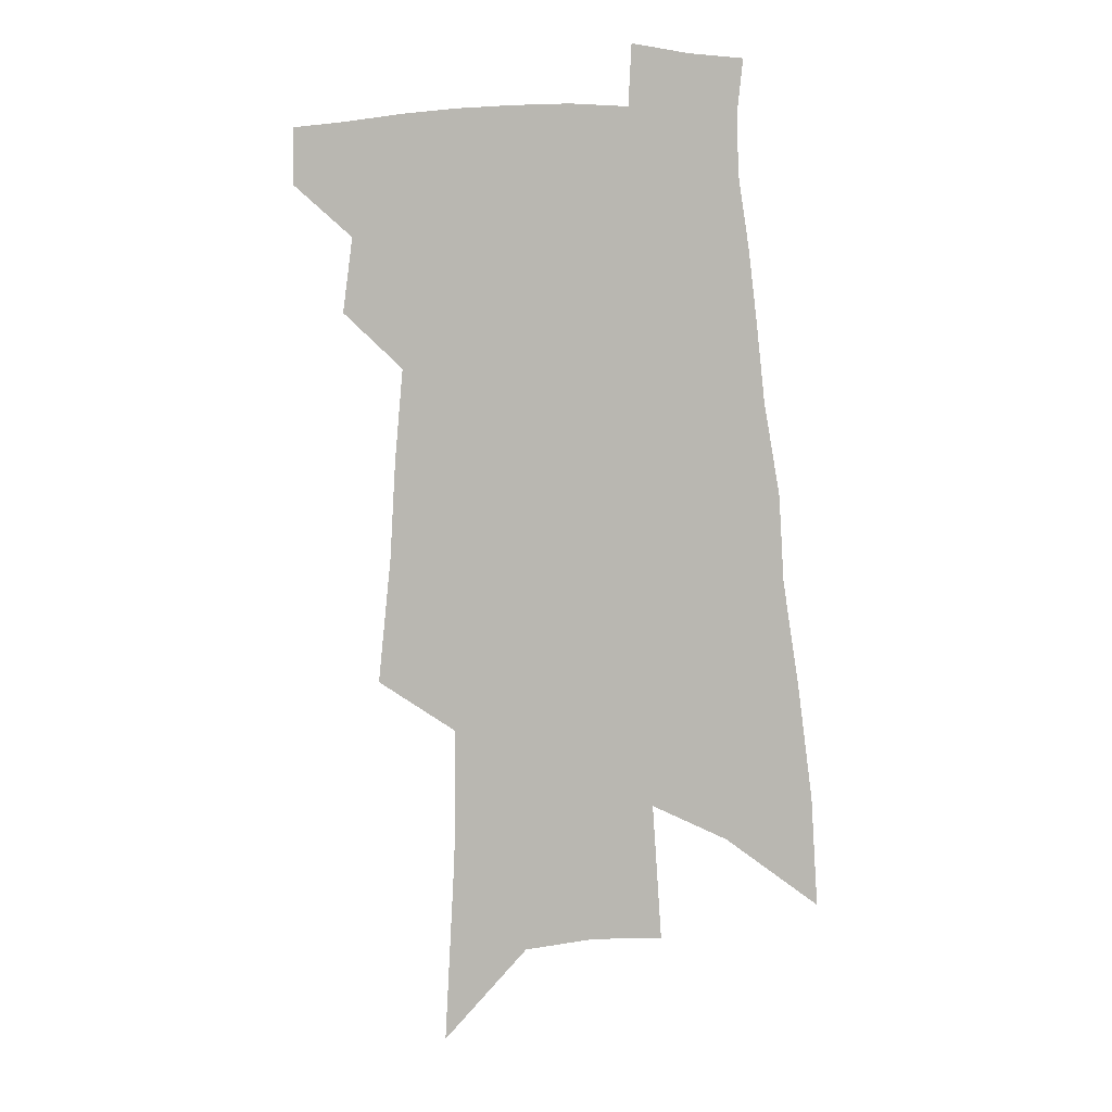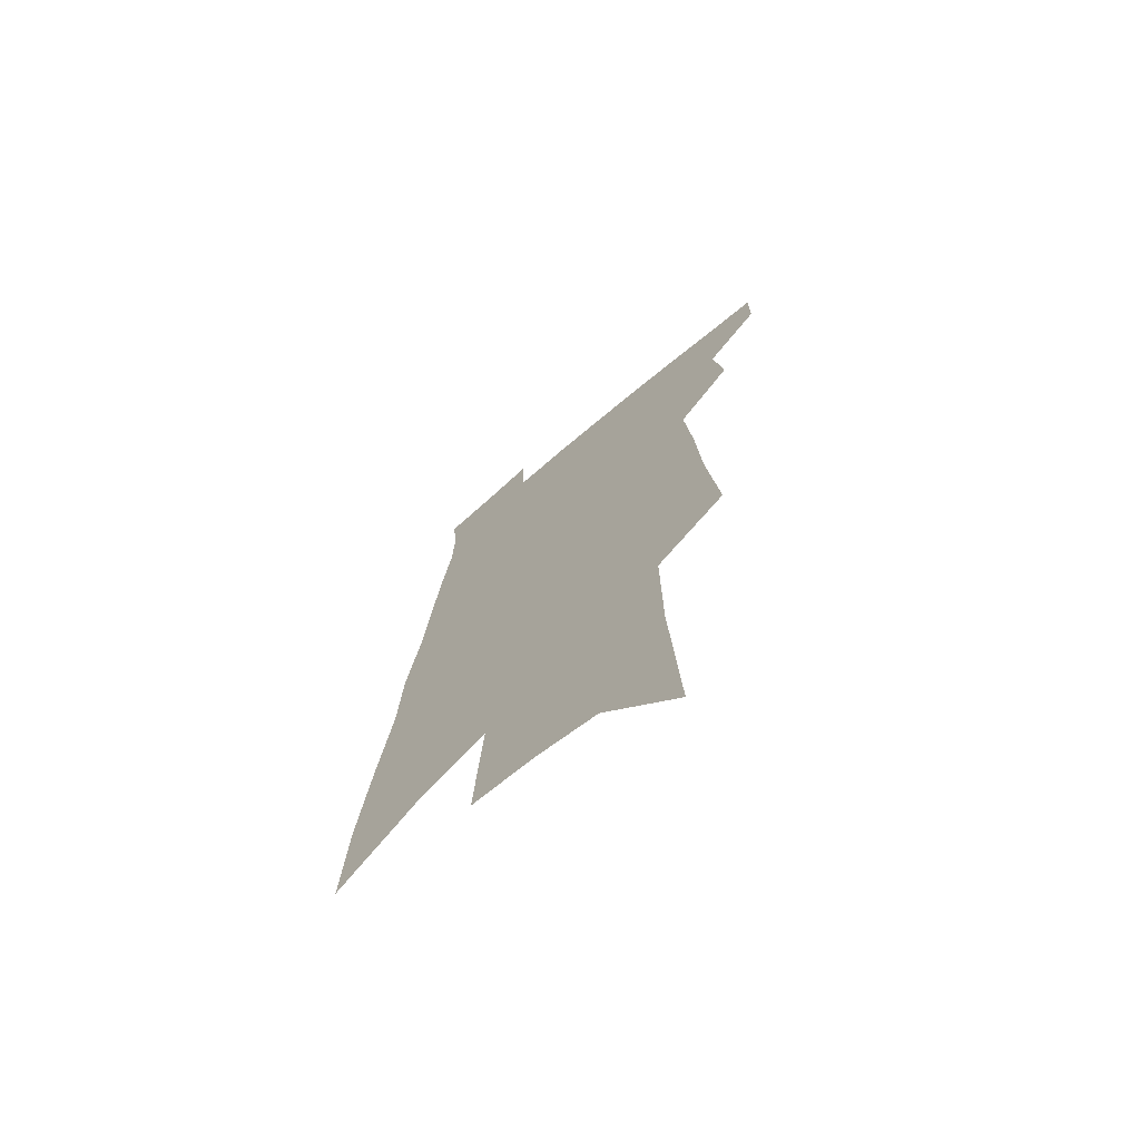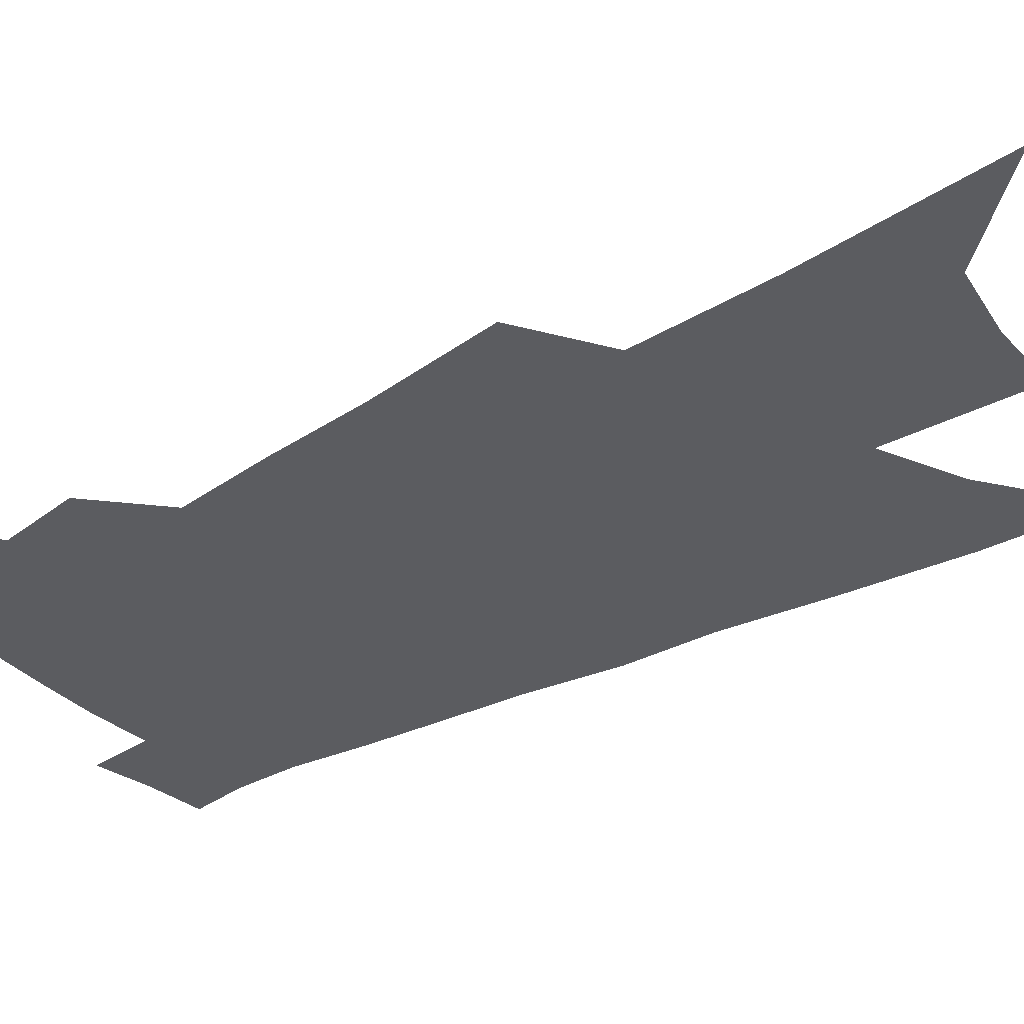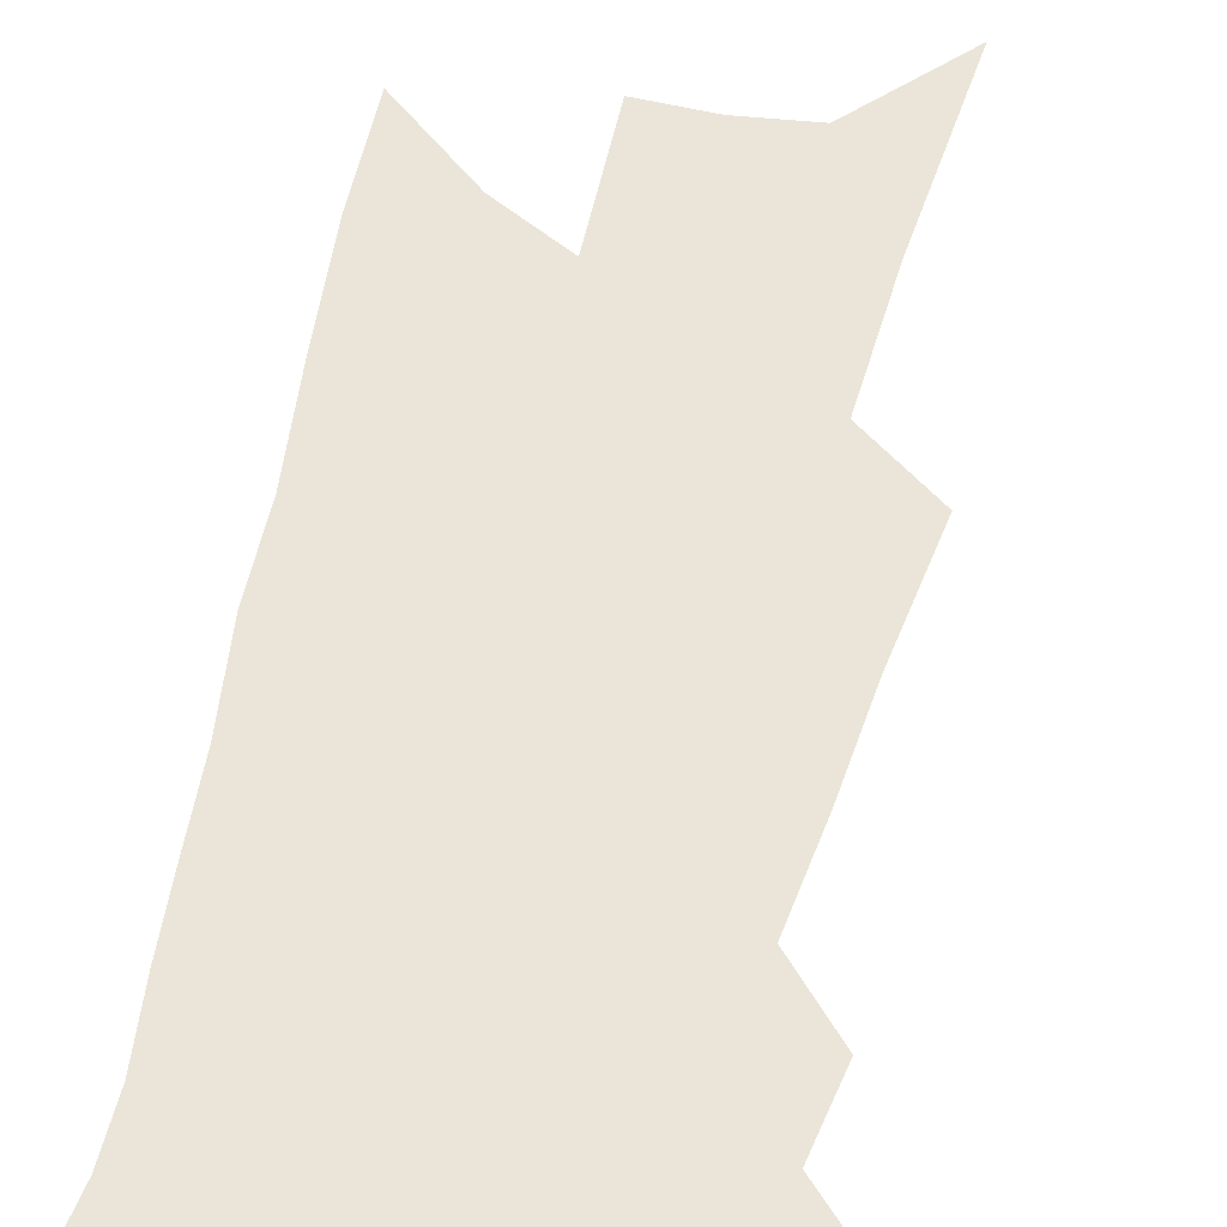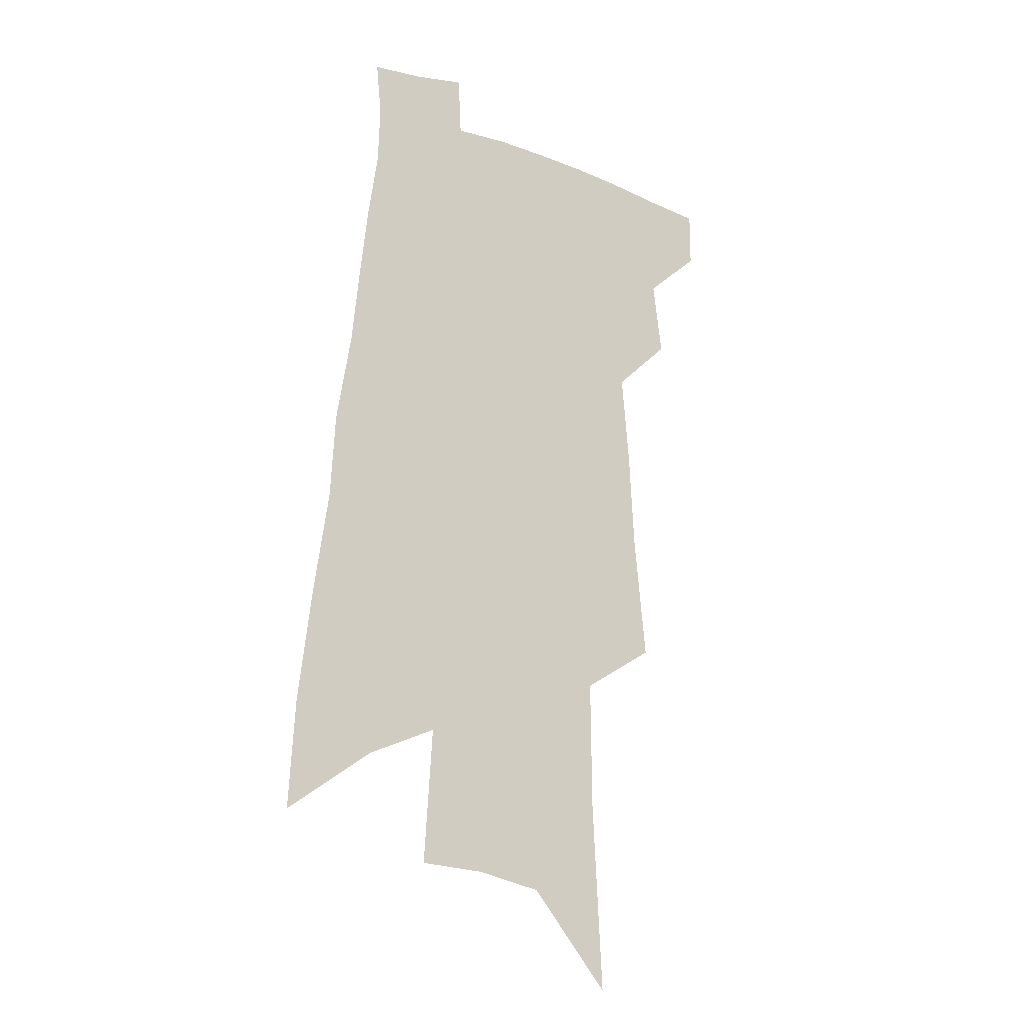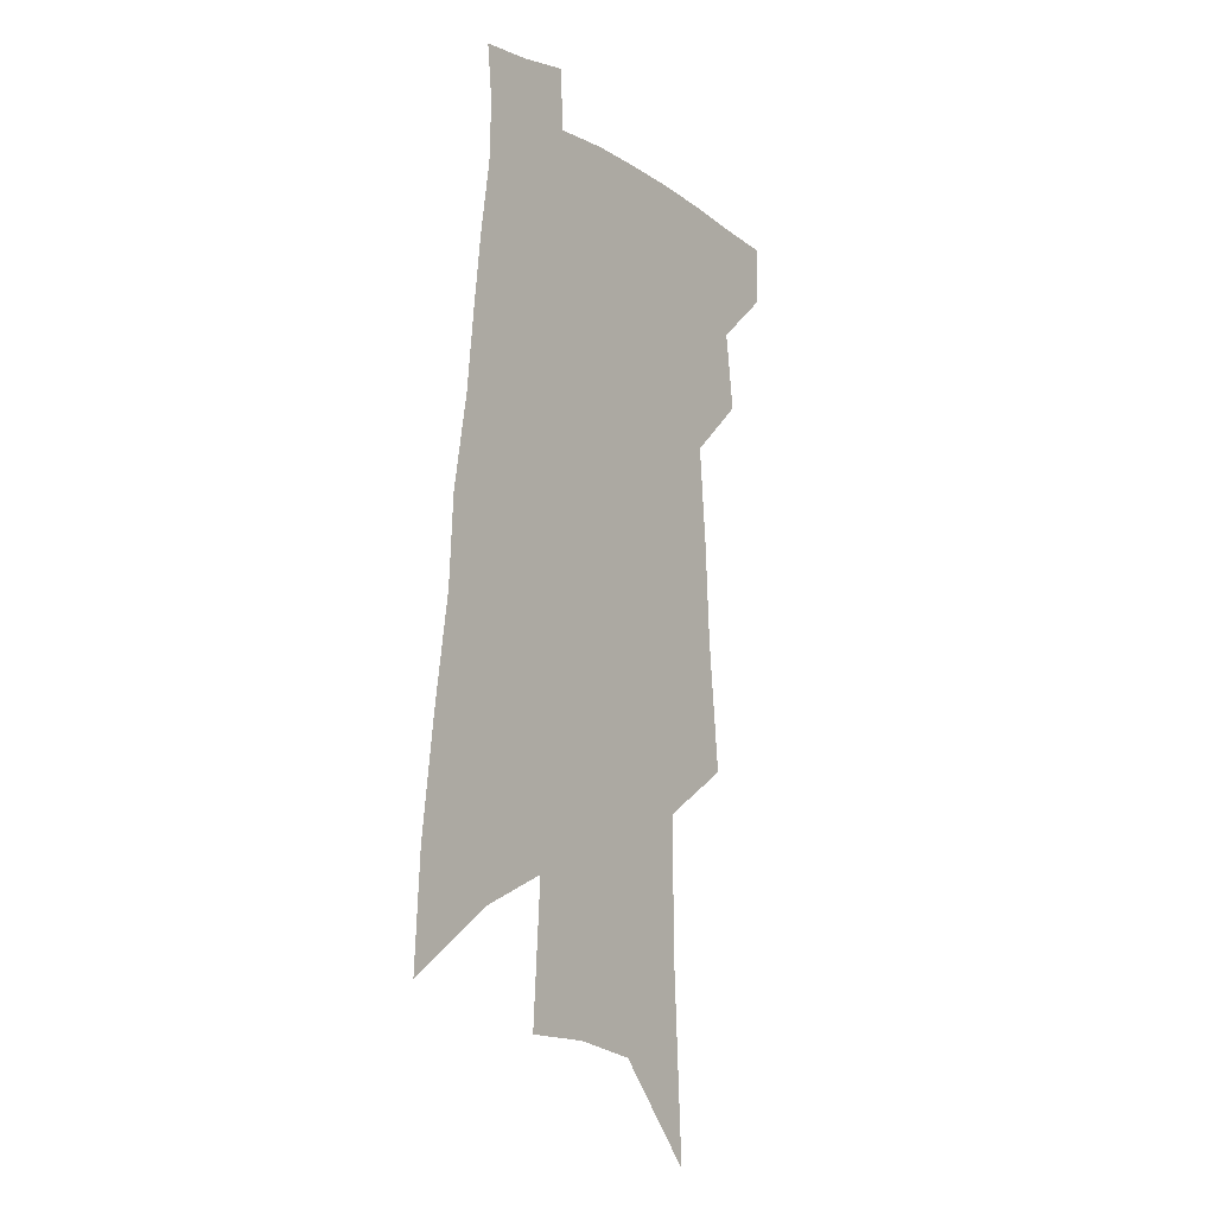
<metadata>
{"format":"obj","ext":"obj","renderer":"f3d","projection":"perspective","resolution":1024,"background":"white","views":[{"elev":6.1,"azim":6.9,"up":"+Y"},{"elev":-70.7,"azim":-139.5,"up":"+Y"},{"elev":-34.9,"azim":-51.6,"up":"+Z"},{"elev":59.5,"azim":-163.5,"up":"+Z"},{"elev":-17.9,"azim":145.3,"up":"+Y"},{"elev":-12.0,"azim":126.0,"up":"+Y"}]}
</metadata>
<code>
v 524.6 439.1 0
v 524.6 459.8 0
v 542.6 392.8 0
v 546.2 420.2 0
v 546.5 441.6 0
v 544.7 461.8 0
v 554.7 256.4 0
v 559.4 302.8 0
v 561.4 338.4 0
v 564.5 372.5 0
v 566.8 400.2 0
v 567.6 423.1 0
v 567.6 443.6 0
v 564.8 464.3 0
v 579.1 120.7 0
v 582.8 190.9 0
v 583.2 238.7 0
v 583.5 279 0
v 585.4 318.6 0
v 585.3 348.5 0
v 586.6 378.1 0
v 587.8 404 0
v 588.2 425.8 0
v 587.3 445.2 0
v 585 466 0
v 609.7 156.3 0
v 609 210.3 0
v 607.3 249.3 0
v 607.4 291.6 0
v 607 324.2 0
v 606.9 354.2 0
v 607.1 381.5 0
v 607.3 405.1 0
v 607.4 426.3 0
v 607.2 446.1 0
v 605.5 466.9 0
v 635 161.2 0
v 632.5 218.6 0
v 630.4 257 0
v 629 292.4 0
v 627.9 326.1 0
v 627.3 353.6 0
v 626.7 382.9 0
v 626.6 406 0
v 626.8 427.1 0
v 627.1 446.6 0
v 625.8 467.2 0
v 660.2 162.5 0
v 656.9 212.2 0
v 653.6 253.7 0
v 650.6 292.2 0
v 649 323.9 0
v 648.1 351.5 0
v 646.4 380.7 0
v 646 404 0
v 645.8 426.3 0
v 646 446.8 0
v 646.9 466 0
v 648 488 0
v 684.1 200.4 0
v 679.1 244 0
v 675 282.8 0
v 672 316.6 0
v 670 346.6 0
v 668.2 374.6 0
v 665.8 401.5 0
v 665.5 423.9 0
v 664.8 445.7 0
v 666.1 464.4 0
v 668.1 484.3 0
v 717.4 176.9 0
v 715 216.4 0
v 709.8 257.3 0
v 703.9 296.2 0
v 702.1 327.1 0
v 696.4 360.7 0
v 693.4 389 0
v 690.3 415.4 0
v 686.3 441.6 0
v 685.7 463 0
v 687.7 482.2 0
f 4 5 1
f 1 5 2
f 5 6 2
f 10 11 3
f 3 11 4
f 11 12 4
f 4 12 5
f 12 13 5
f 5 13 6
f 13 14 6
f 17 18 7
f 7 18 8
f 18 19 8
f 8 19 9
f 19 20 9
f 9 20 10
f 20 21 10
f 10 21 11
f 21 22 11
f 11 22 12
f 22 23 12
f 12 23 13
f 23 24 13
f 13 24 14
f 24 25 14
f 15 26 16
f 26 27 16
f 16 27 17
f 27 28 17
f 17 28 18
f 28 29 18
f 18 29 19
f 29 30 19
f 19 30 20
f 30 31 20
f 20 31 21
f 31 32 21
f 21 32 22
f 32 33 22
f 22 33 23
f 33 34 23
f 23 34 24
f 34 35 24
f 24 35 25
f 35 36 25
f 26 37 27
f 37 38 27
f 27 38 28
f 38 39 28
f 28 39 29
f 39 40 29
f 29 40 30
f 40 41 30
f 30 41 31
f 41 42 31
f 31 42 32
f 42 43 32
f 32 43 33
f 43 44 33
f 33 44 34
f 44 45 34
f 34 45 35
f 45 46 35
f 35 46 36
f 46 47 36
f 37 48 38
f 48 49 38
f 38 49 39
f 49 50 39
f 39 50 40
f 50 51 40
f 40 51 41
f 51 52 41
f 41 52 42
f 52 53 42
f 42 53 43
f 53 54 43
f 43 54 44
f 54 55 44
f 44 55 45
f 55 56 45
f 45 56 46
f 56 57 46
f 46 57 47
f 57 58 47
f 49 60 50
f 60 61 50
f 50 61 51
f 61 62 51
f 51 62 52
f 62 63 52
f 52 63 53
f 63 64 53
f 53 64 54
f 64 65 54
f 54 65 55
f 65 66 55
f 55 66 56
f 66 67 56
f 56 67 57
f 67 68 57
f 57 68 58
f 68 69 58
f 58 69 59
f 69 70 59
f 60 71 61
f 71 72 61
f 61 72 62
f 72 73 62
f 62 73 63
f 73 74 63
f 63 74 64
f 74 75 64
f 64 75 65
f 75 76 65
f 65 76 66
f 76 77 66
f 66 77 67
f 77 78 67
f 67 78 68
f 78 79 68
f 68 79 69
f 79 80 69
f 69 80 70
f 80 81 70

</code>
